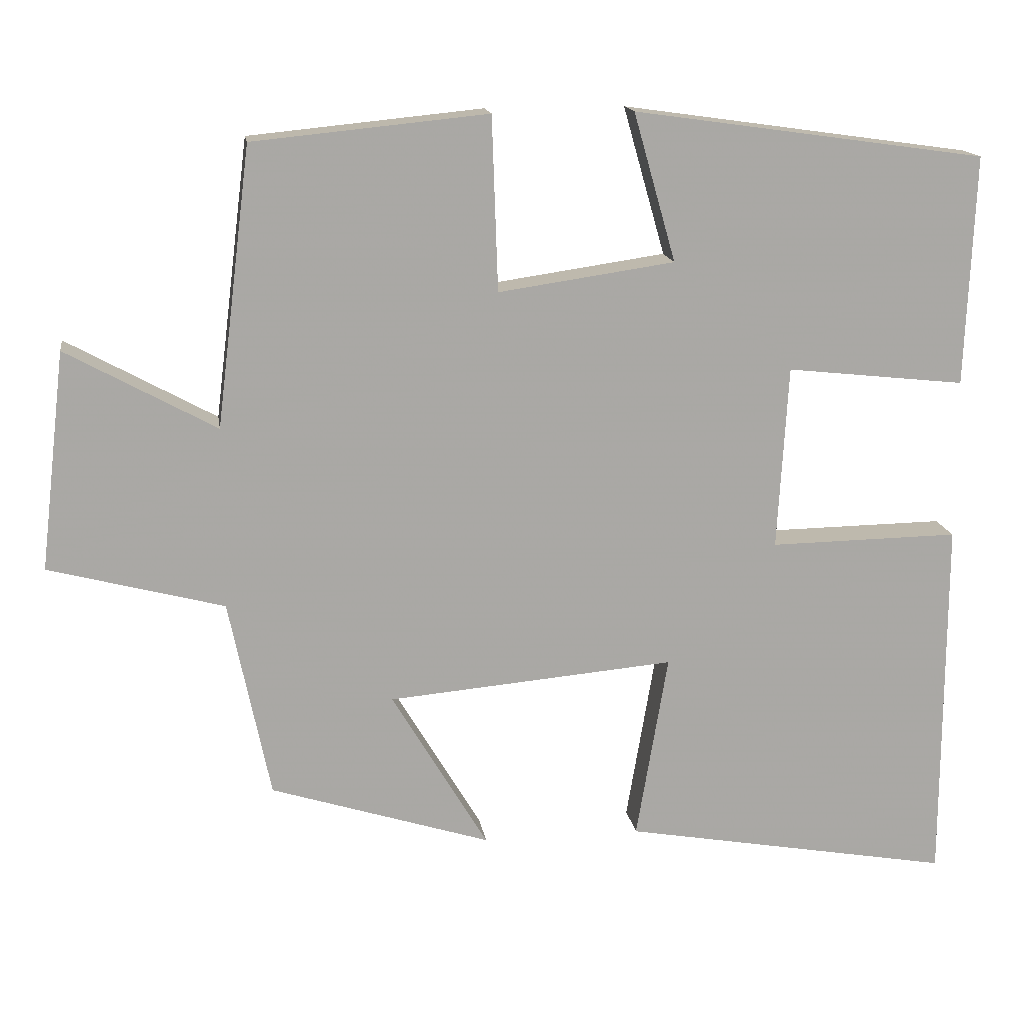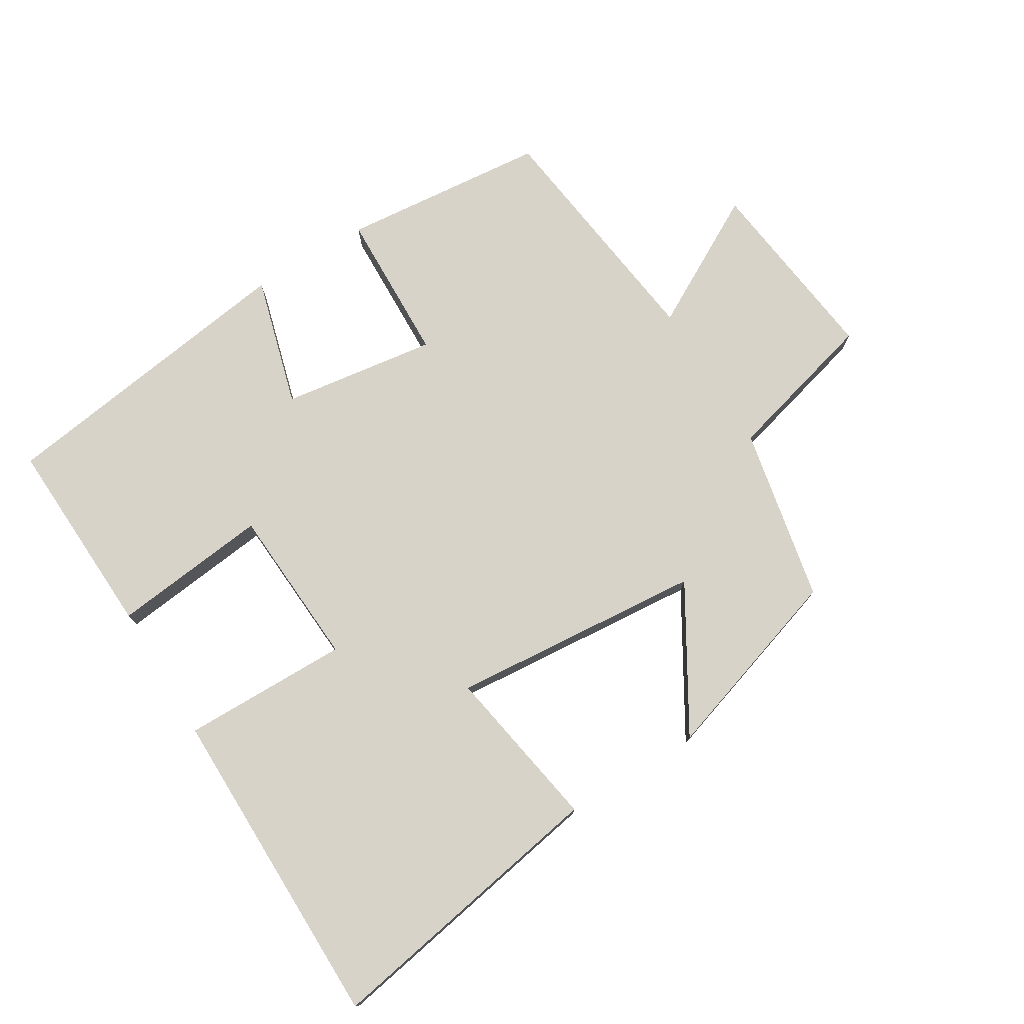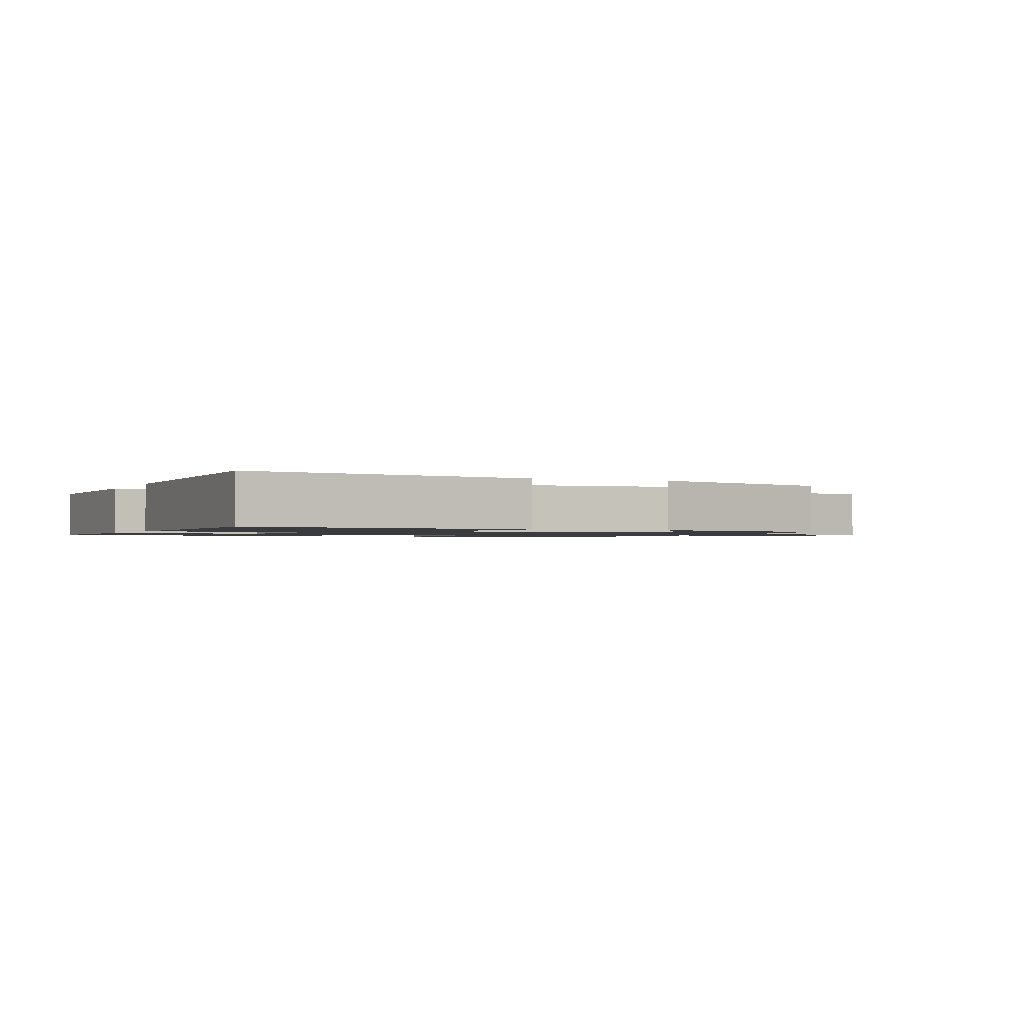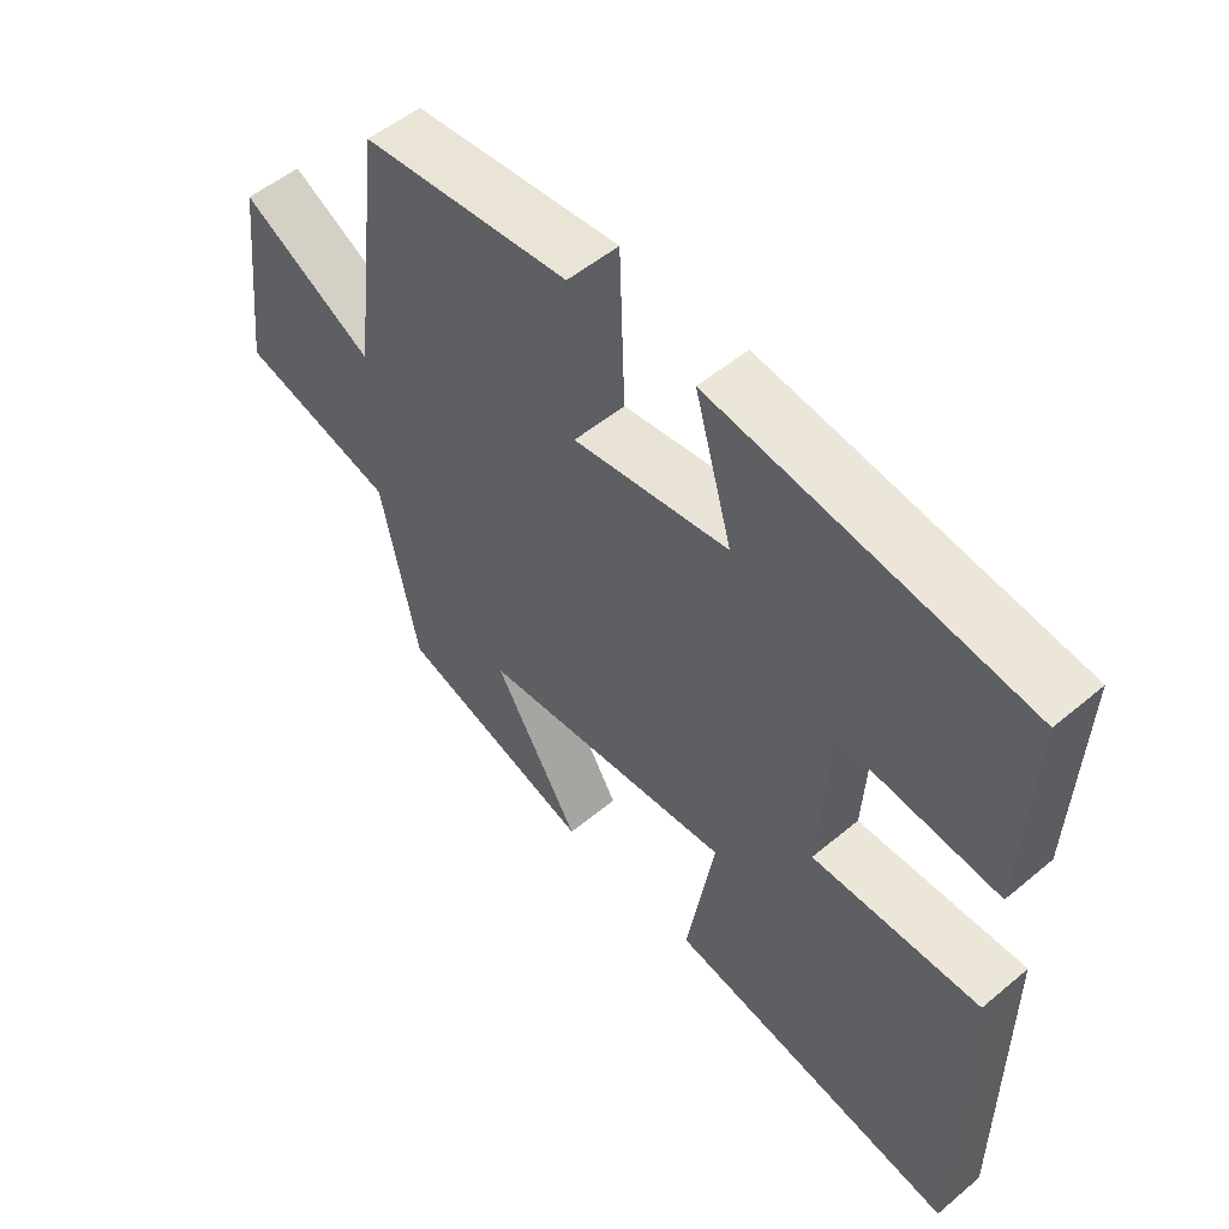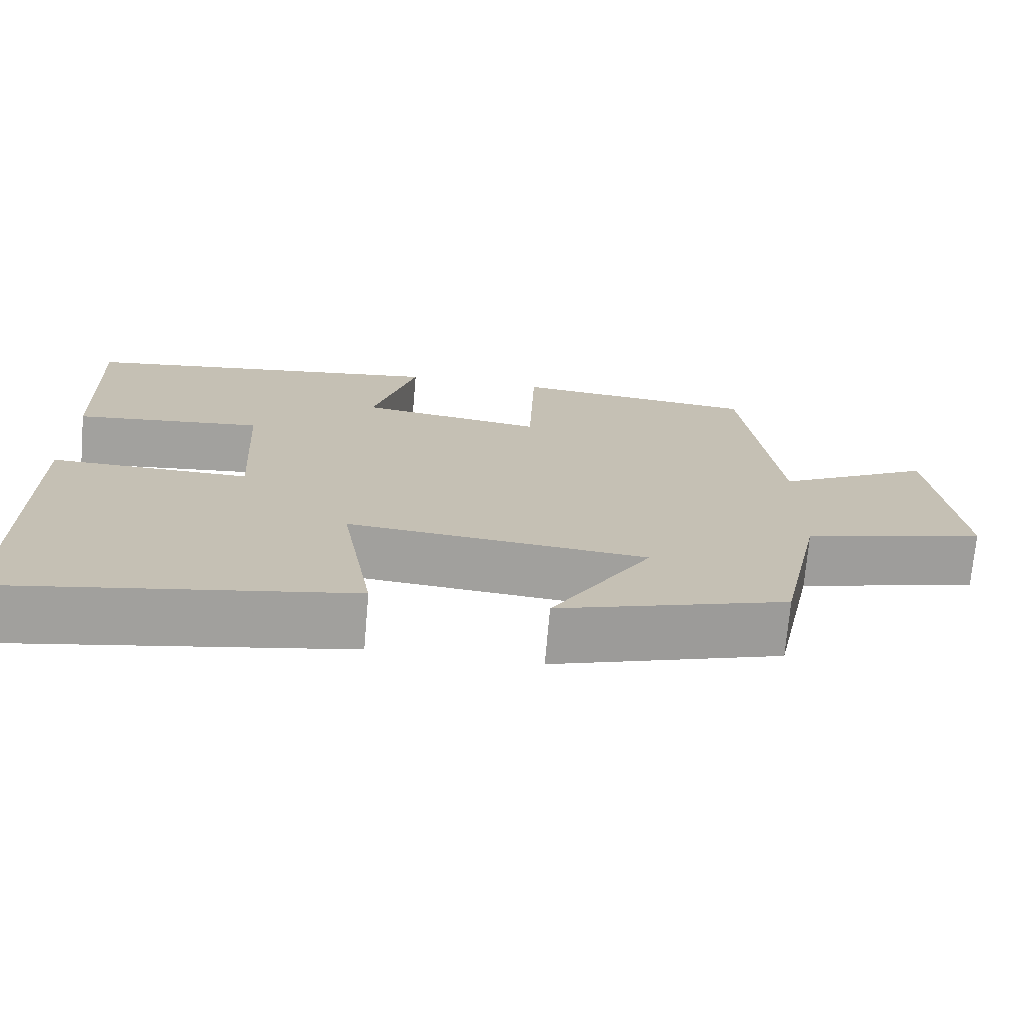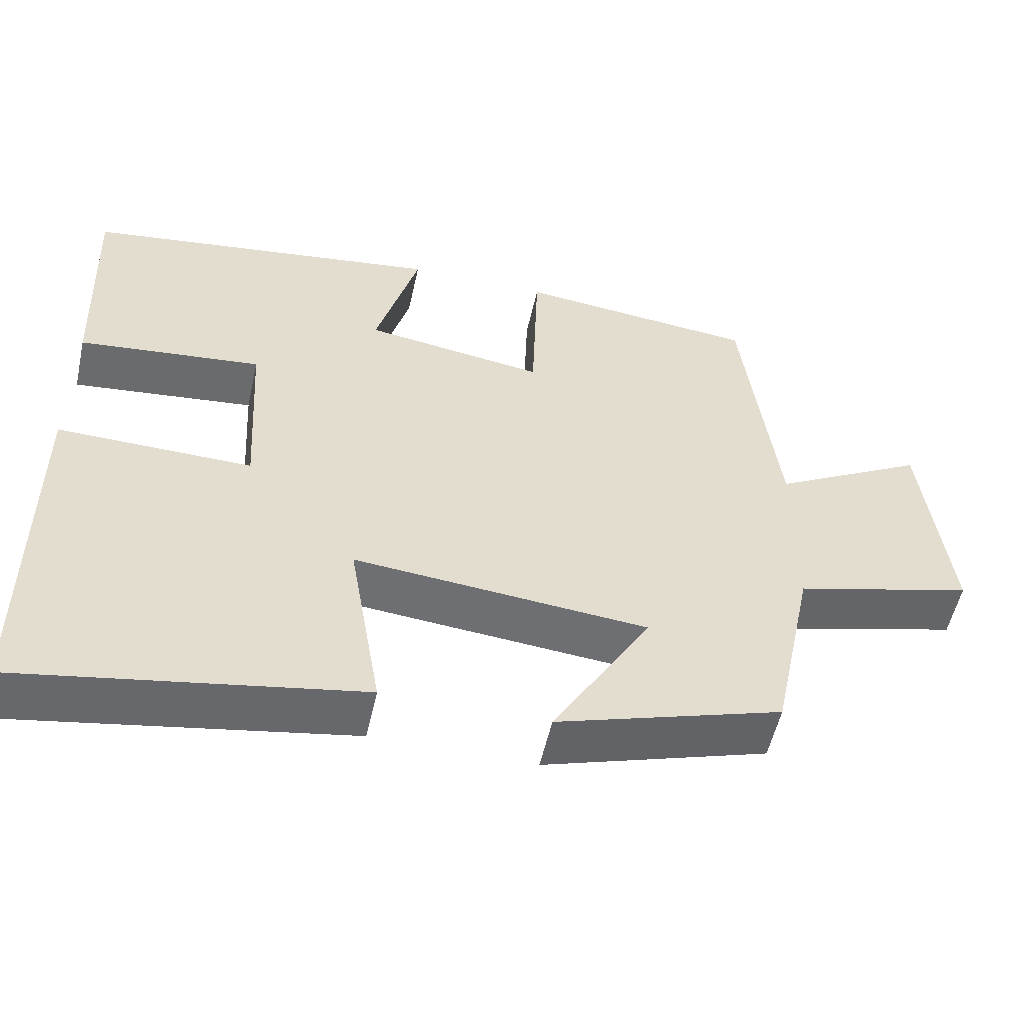
<metadata>
{"format":"obj","ext":"obj","renderer":"f3d","projection":"perspective","resolution":1024,"background":"white","views":[{"elev":15.3,"azim":-8.5,"up":"+Z"},{"elev":76.1,"azim":148.4,"up":"+Y"},{"elev":-1.3,"azim":156.6,"up":"+Y"},{"elev":52.7,"azim":48.1,"up":"+Z"},{"elev":-72.1,"azim":175.0,"up":"+Z"},{"elev":-54.2,"azim":167.5,"up":"+Z"}]}
</metadata>
<code>
v -0.445 0.07 -0.408
v -0.5 0.07 -0.143
v -0.733 0.07 -0.082
v -0.699 0.07 0.208
v -0.5 0.07 0.099
v -0.454 0.07 0.469
v -0.142 0.07 0.5
v -0.134 0.07 0.269
v 0.1 0.07 0.303
v 0.044 0.07 0.5
v 0.512 0.07 0.434
v 0.5 0.07 0.128
v 0.262 0.07 0.154
v 0.248 0.07 -0.09
v 0.5 0.07 -0.086
v 0.499 0.07 -0.577
v 0.06 0.07 -0.5
v 0.102 0.07 -0.252
v -0.28 0.07 -0.286
v -0.152 0.07 -0.5
v -0.445 0 -0.408
v -0.5 0 -0.143
v -0.733 0 -0.082
v -0.699 0 0.208
v -0.5 0 0.099
v -0.454 0 0.469
v -0.142 0 0.5
v -0.134 0 0.269
v 0.1 0 0.303
v 0.044 0 0.5
v 0.512 0 0.434
v 0.5 0 0.128
v 0.262 0 0.154
v 0.248 0 -0.09
v 0.5 0 -0.086
v 0.499 0 -0.577
v 0.06 0 -0.5
v 0.102 0 -0.252
v -0.28 0 -0.286
v -0.152 0 -0.5
f 19 20 1 2
f 18 19 2
f 15 16 17 18
f 14 15 18 2
f 13 14 2 3
f 10 11 12 13
f 9 10 13
f 8 9 13 3
f 5 6 7 8
f 5 8 3
f 3 4 5
f 22 21 40 39
f 22 39 38
f 38 37 36 35
f 22 38 35 34
f 23 22 34 33
f 33 32 31 30
f 33 30 29
f 23 33 29 28
f 28 27 26 25
f 23 28 25
f 25 24 23
f 1 21 22 2
f 2 22 23 3
f 3 23 24 4
f 4 24 25 5
f 5 25 26 6
f 6 26 27 7
f 7 27 28 8
f 8 28 29 9
f 9 29 30 10
f 10 30 31 11
f 11 31 32 12
f 12 32 33 13
f 13 33 34 14
f 14 34 35 15
f 15 35 36 16
f 16 36 37 17
f 17 37 38 18
f 18 38 39 19
f 19 39 40 20
f 20 40 21 1

</code>
